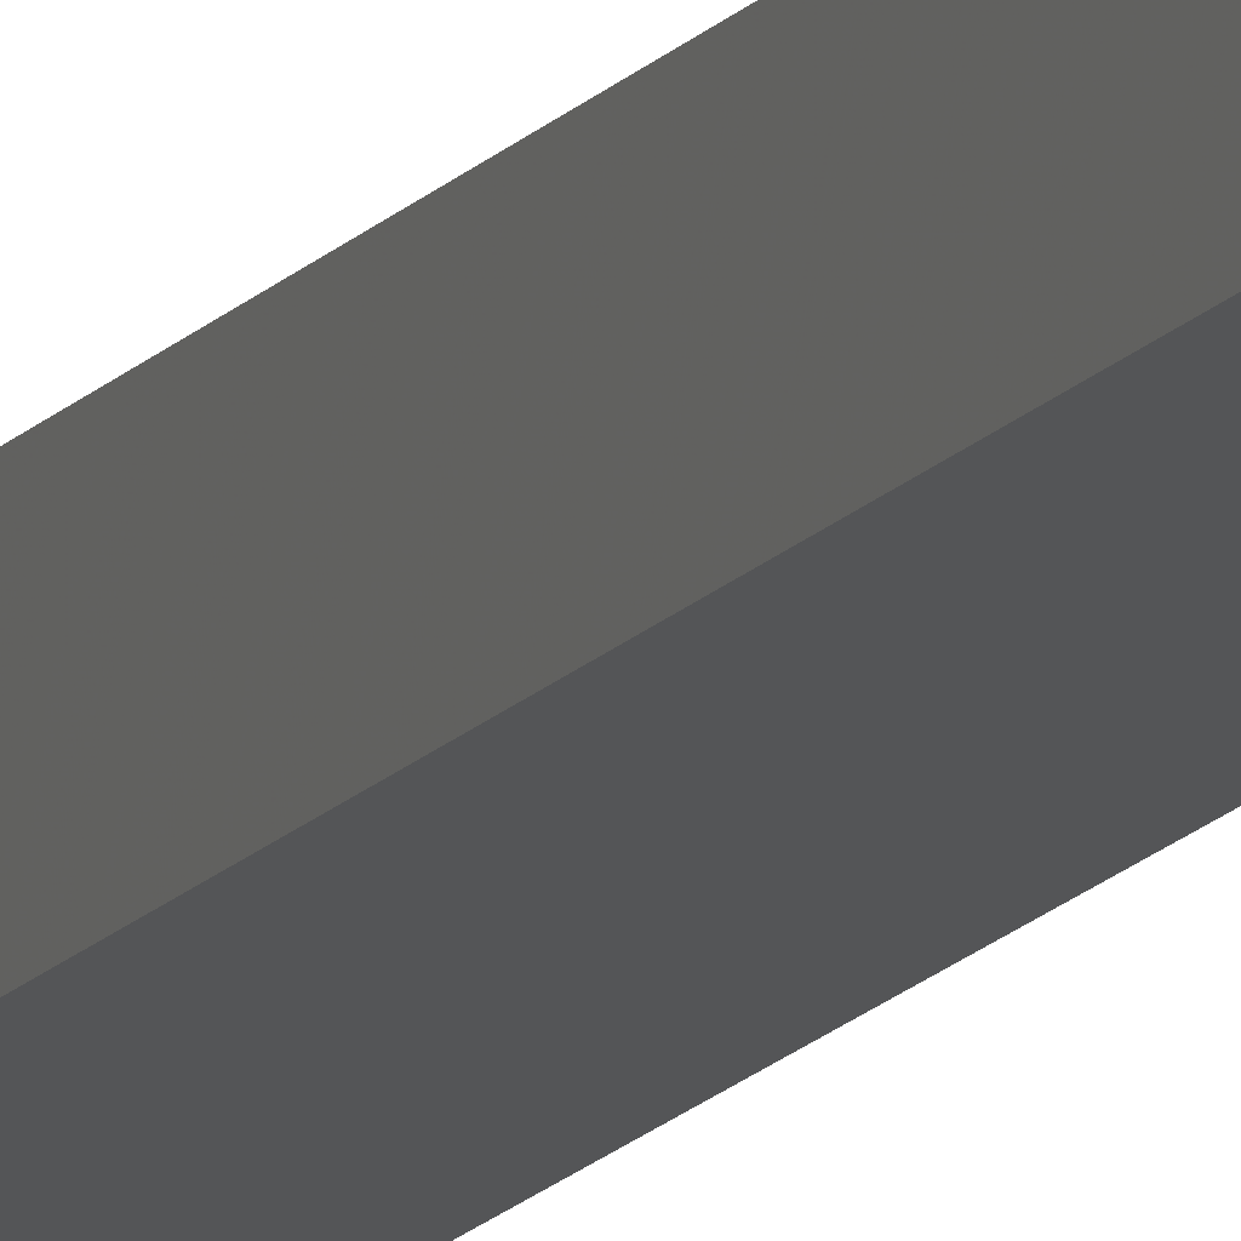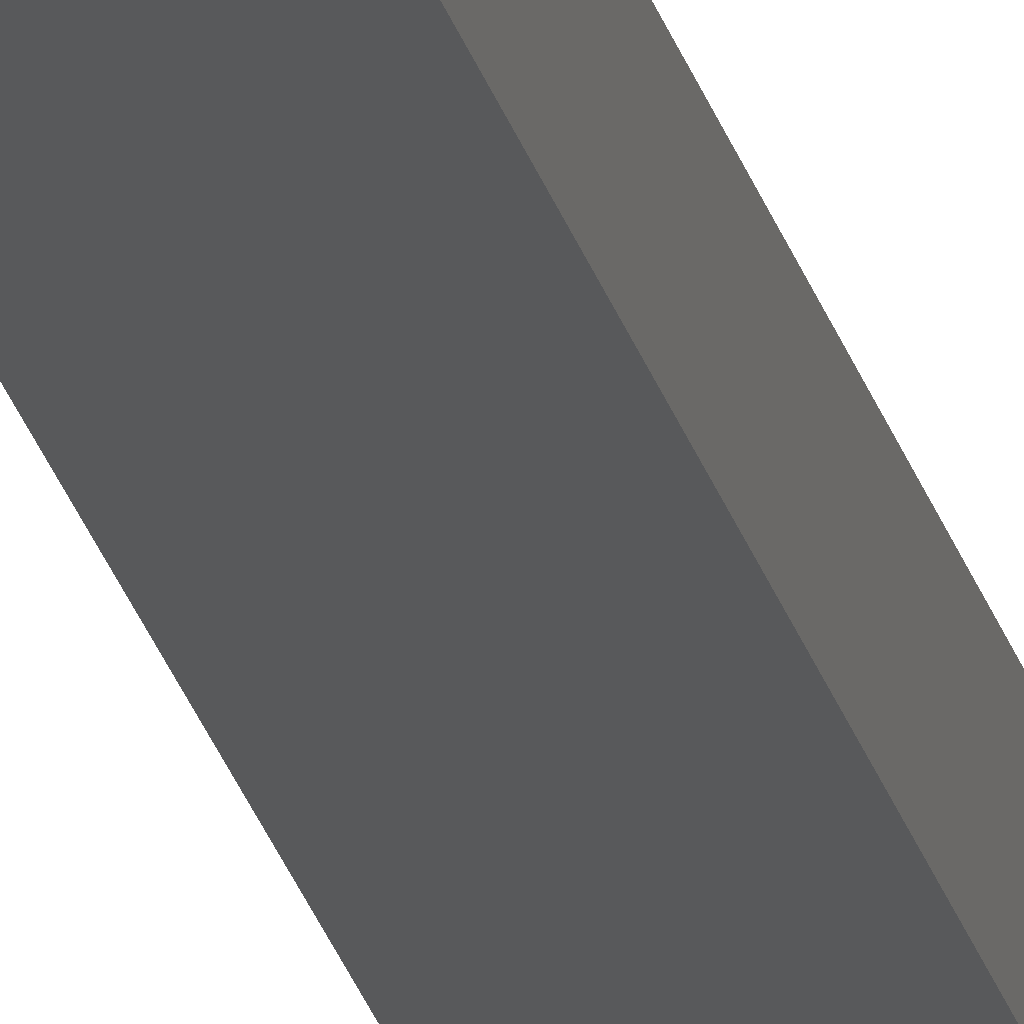
<metadata>
{"format":"stl","ext":"stl","renderer":"f3d","projection":"perspective","resolution":1024,"background":"white","views":[{"elev":-10.8,"azim":-18.2,"up":"+Y"},{"elev":-21.0,"azim":-168.4,"up":"+Y"}]}
</metadata>
<code>
# stl→obj: 16 verts, 28 faces
v -9.867 -3.822 172.9
v -9.847 -3.824 172.9
v -9.847 -3.824 176.4
v -9.867 -3.822 176.4
v -9.887 -3.82 172.9
v -9.887 -3.82 176.4
v -9.907 -3.818 172.9
v -9.907 -3.818 176.4
v -9.902 -3.768 172.9
v -9.902 -3.768 176.4
v -9.842 -3.774 176.4
v -9.842 -3.774 172.9
v -9.862 -3.772 176.4
v -9.862 -3.772 172.9
v -9.882 -3.77 172.9
v -9.882 -3.77 176.4
f 1 2 3
f 1 3 4
f 5 4 6
f 5 1 4
f 7 6 8
f 7 5 6
f 7 8 9
f 8 10 9
f 11 12 13
f 12 14 13
f 13 15 16
f 14 15 13
f 16 9 10
f 15 9 16
f 12 3 2
f 11 3 12
f 8 16 10
f 6 16 8
f 4 13 16
f 4 16 6
f 3 11 13
f 3 13 4
f 15 7 9
f 14 5 15
f 15 5 7
f 12 1 14
f 14 1 5
f 12 2 1

</code>
